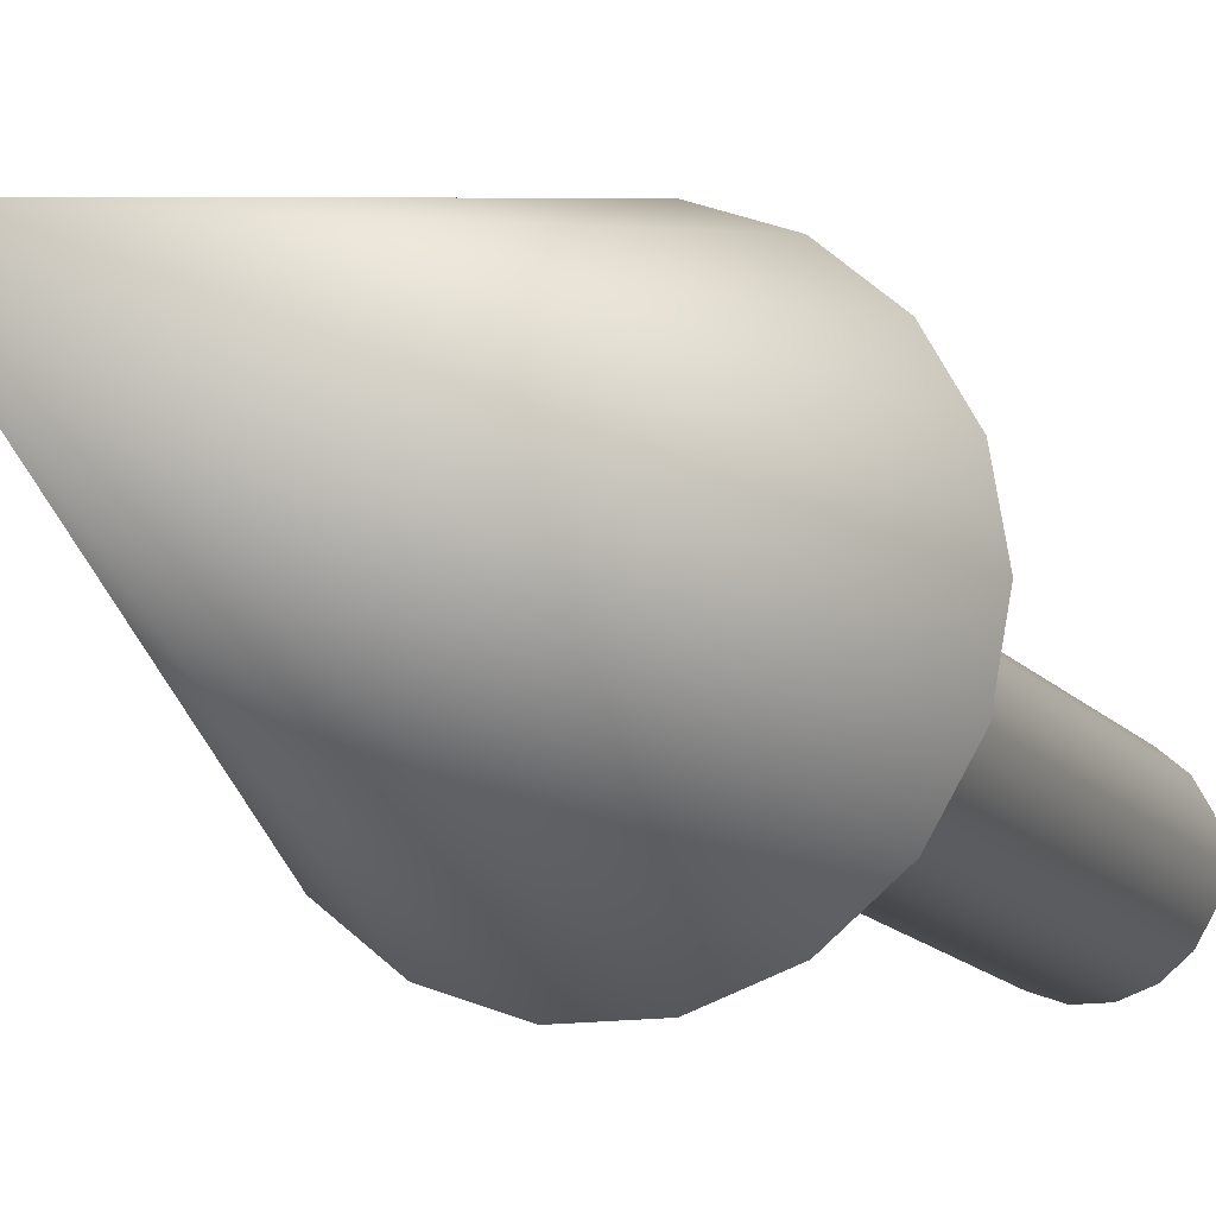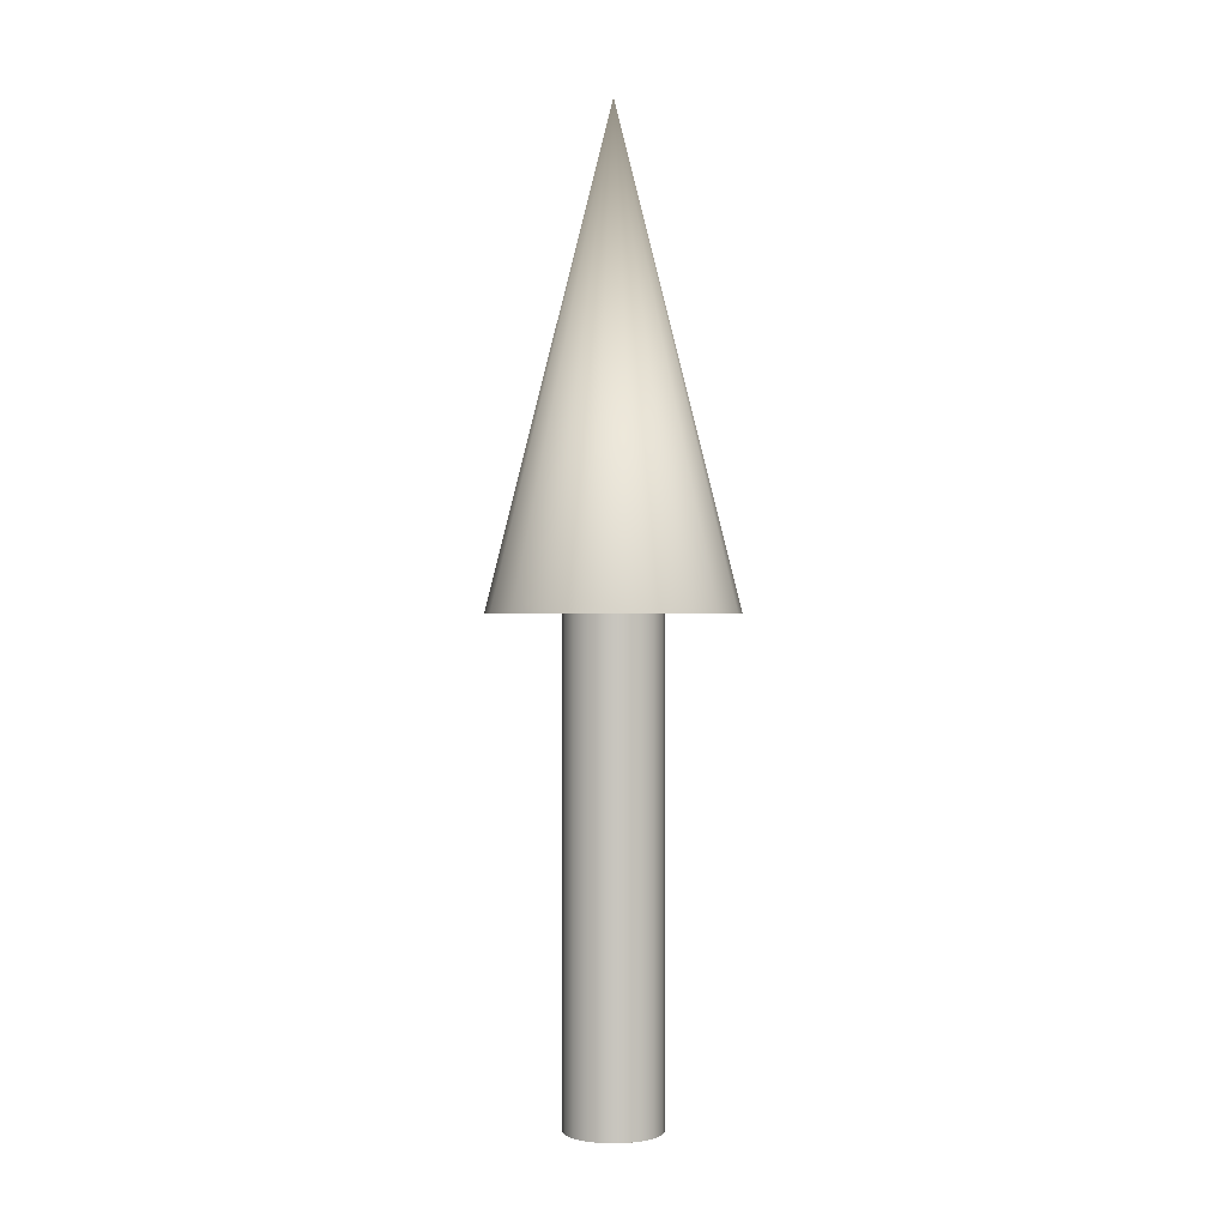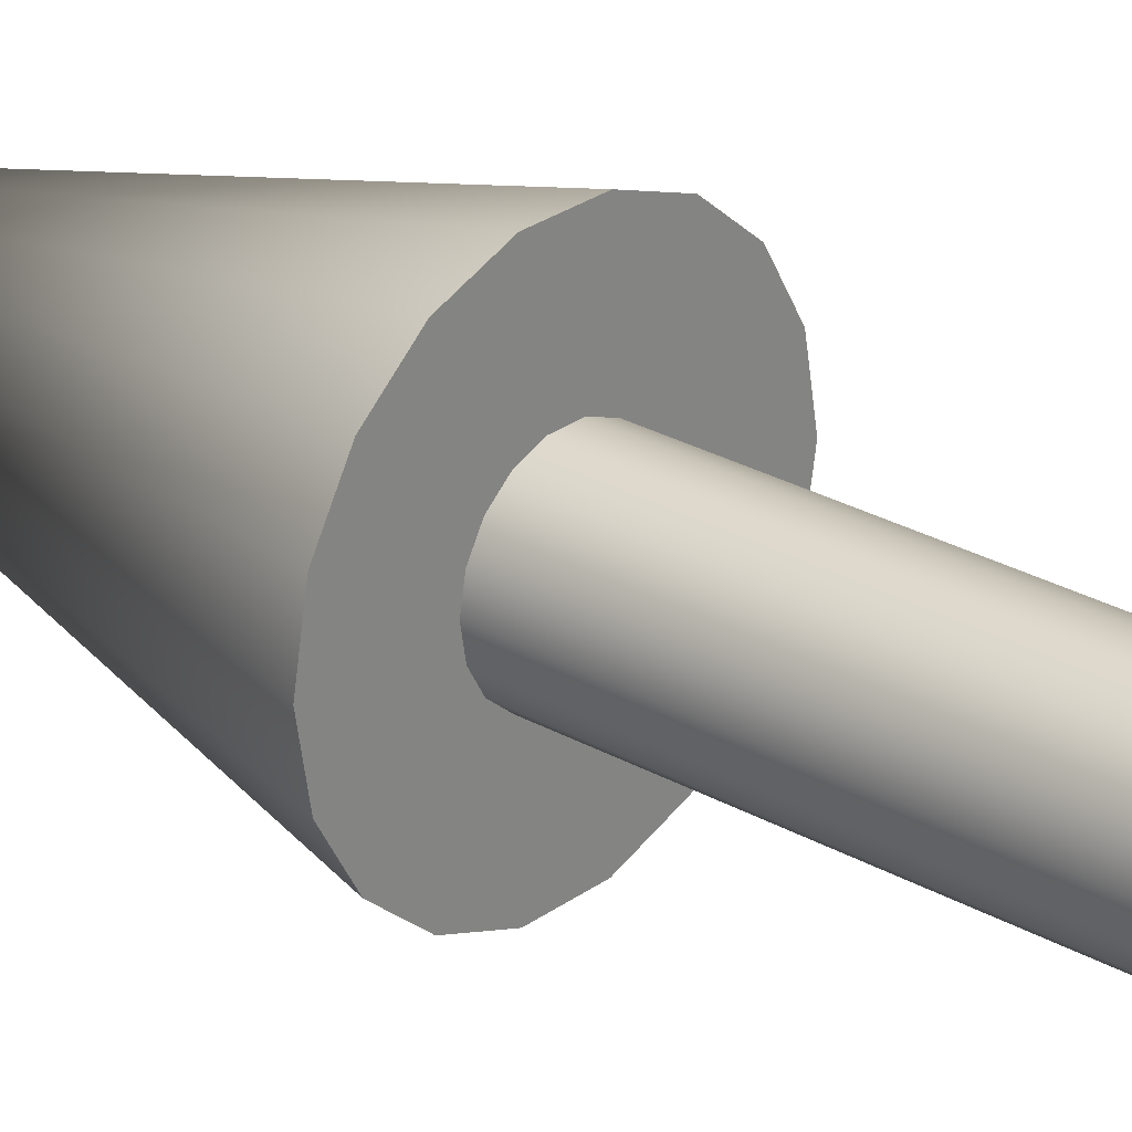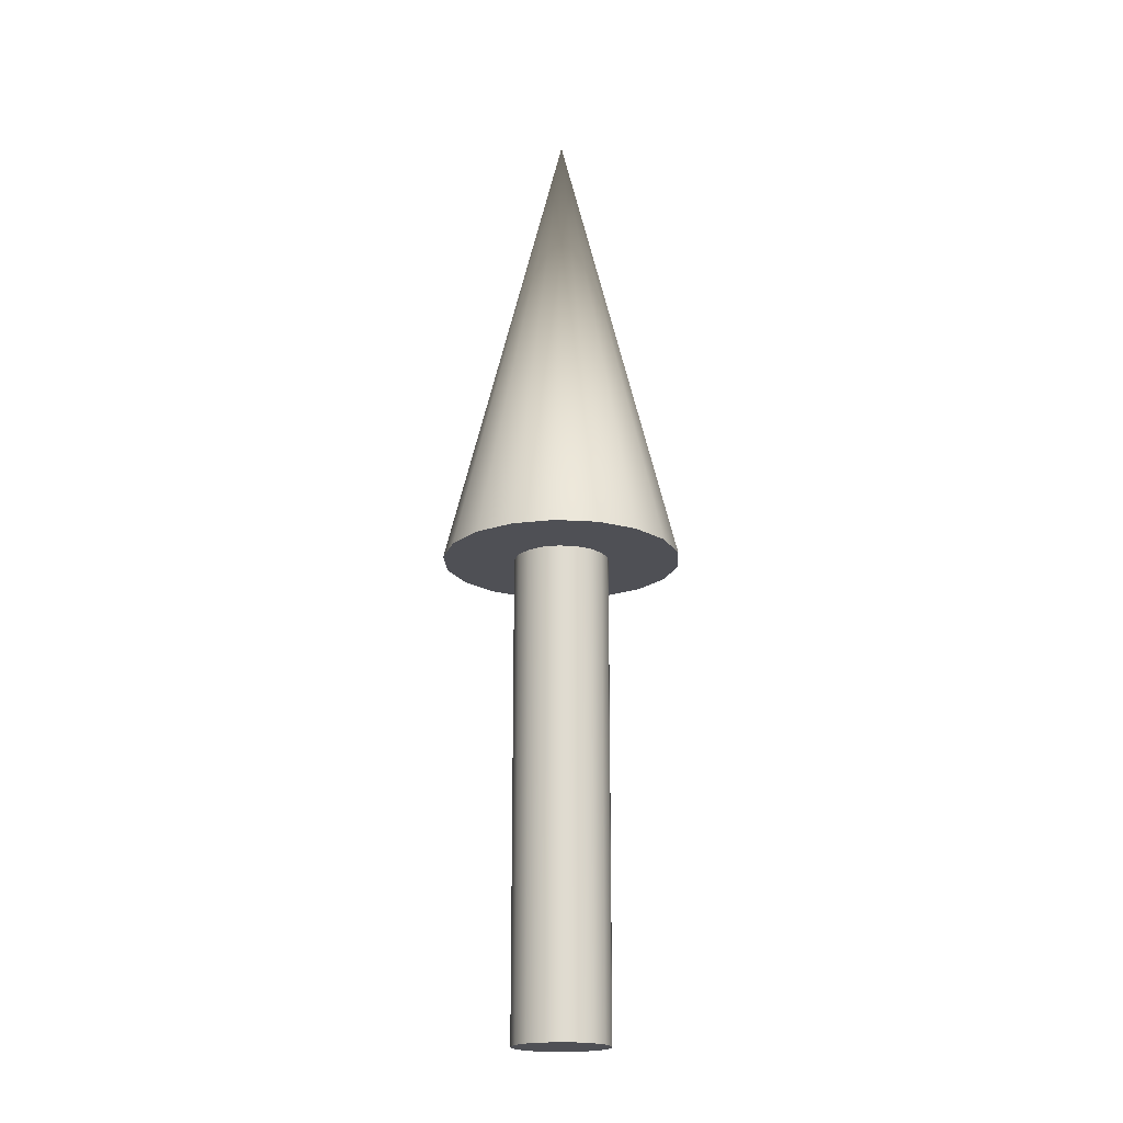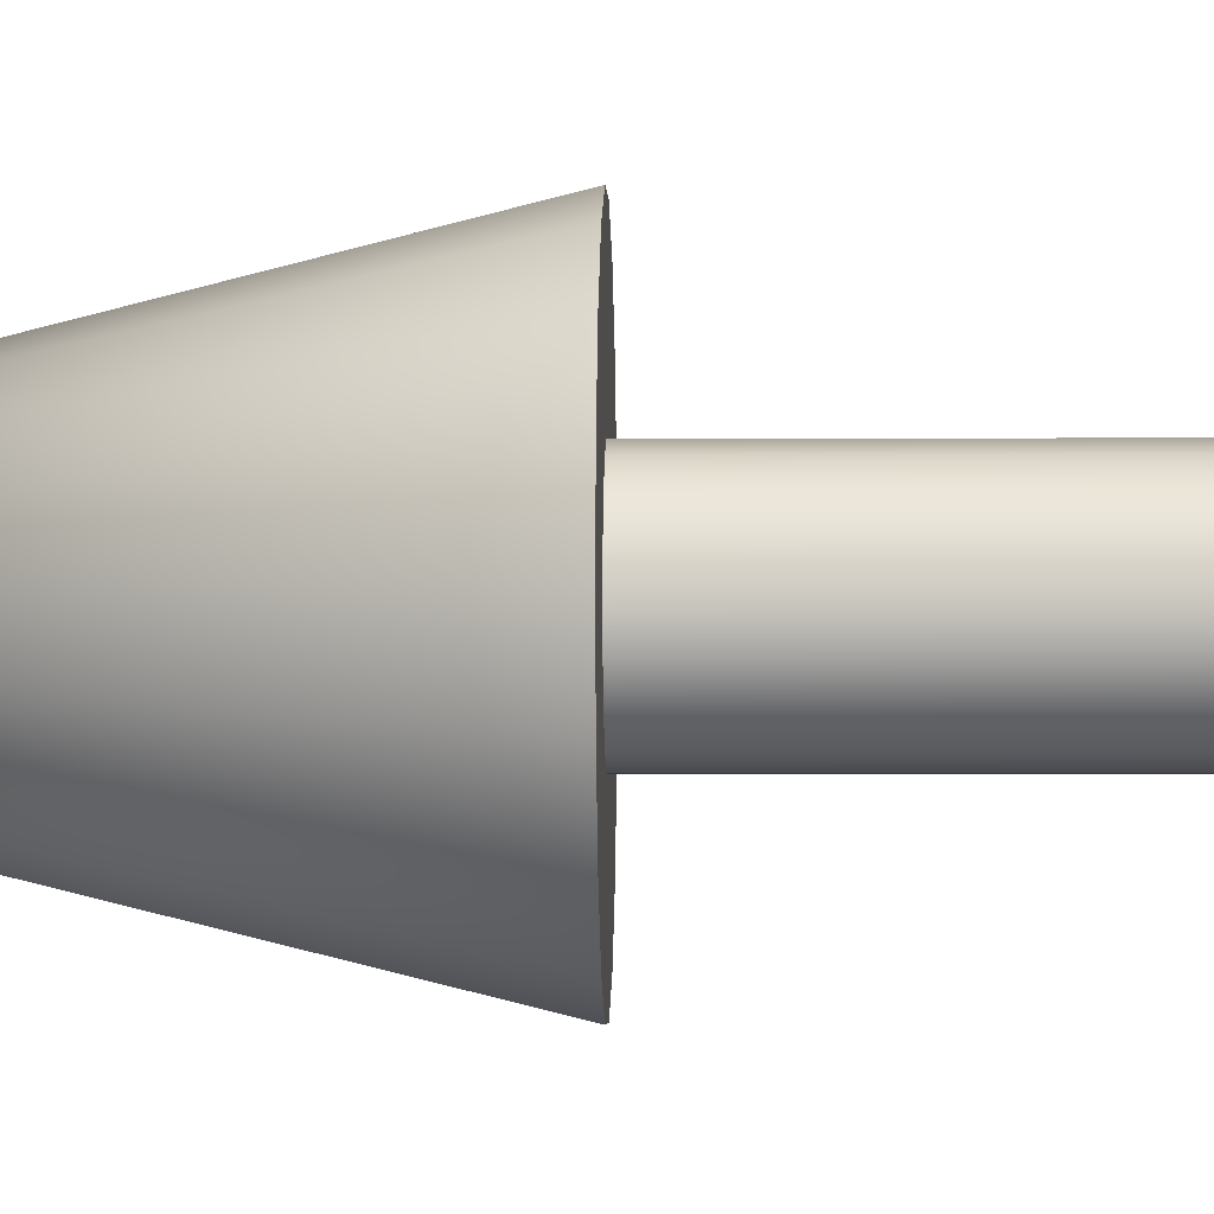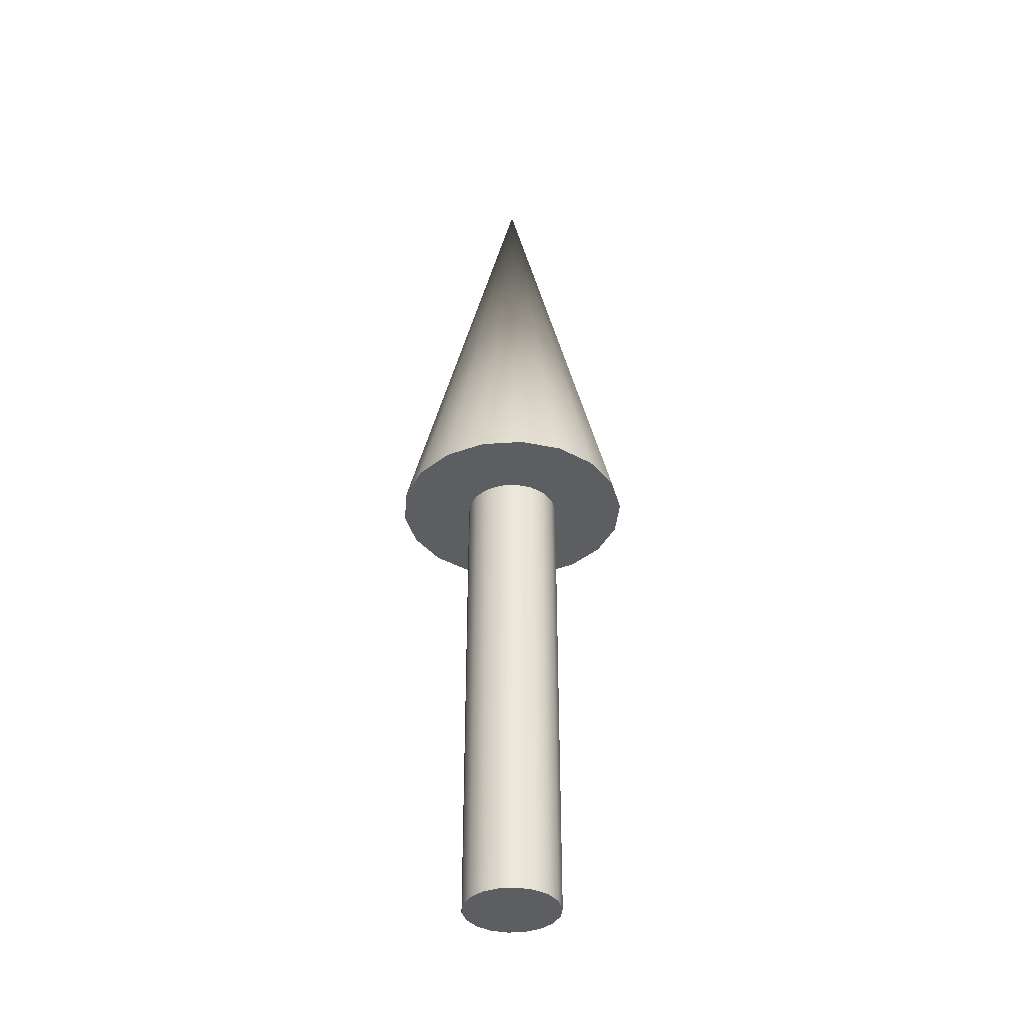
<metadata>
{"format":"obj","ext":"obj","renderer":"f3d","projection":"perspective","resolution":1024,"background":"white","views":[{"elev":-11.6,"azim":20.4,"up":"+Y"},{"elev":-0.1,"azim":-20.8,"up":"+Z"},{"elev":26.9,"azim":131.6,"up":"+Y"},{"elev":-19.4,"azim":173.1,"up":"+Z"},{"elev":-2.6,"azim":91.5,"up":"+Y"},{"elev":-38.4,"azim":105.0,"up":"+Z"}]}
</metadata>
<code>
v 0.05 0 0
v 0.04698 0.0171 0
v 0.0383 0.03214 0
v 0.025 0.0433 0
v 0.008682 0.04924 0
v -0.008682 0.04924 0
v -0.025 0.0433 0
v -0.0383 0.03214 0
v -0.04698 0.0171 0
v -0.05 0 0
v -0.04698 -0.0171 0
v -0.0383 -0.03214 0
v -0.025 -0.0433 0
v -0.008682 -0.04924 0
v 0.008682 -0.04924 0
v 0.025 -0.0433 0
v 0.0383 -0.03214 0
v 0.04698 -0.0171 0
v 0.05 0 0
v 0.04698 0.0171 0
v 0.0383 0.03214 0
v 0.025 0.0433 0
v 0.008682 0.04924 0
v -0.008682 0.04924 0
v -0.025 0.0433 0
v -0.0383 0.03214 0
v -0.04698 0.0171 0
v -0.05 0 0
v -0.04698 -0.0171 0
v -0.0383 -0.03214 0
v -0.025 -0.0433 0
v -0.008682 -0.04924 0
v 0.008682 -0.04924 0
v 0.025 -0.0433 0
v 0.0383 -0.03214 0
v 0.04698 -0.0171 0
v 0.05 0 0.5
v 0.04698 0.0171 0.5
v 0.0383 0.03214 0.5
v 0.025 0.0433 0.5
v 0.008682 0.04924 0.5
v -0.008682 0.04924 0.5
v -0.025 0.0433 0.5
v -0.0383 0.03214 0.5
v -0.04698 0.0171 0.5
v -0.05 0 0.5
v -0.04698 -0.0171 0.5
v -0.0383 -0.03214 0.5
v -0.025 -0.0433 0.5
v -0.008682 -0.04924 0.5
v 0.008682 -0.04924 0.5
v 0.025 -0.0433 0.5
v 0.0383 -0.03214 0.5
v 0.04698 -0.0171 0.5
v 0.05 0 0.5
v 0.04698 0.0171 0.5
v 0.0383 0.03214 0.5
v 0.025 0.0433 0.5
v 0.008682 0.04924 0.5
v -0.008682 0.04924 0.5
v -0.025 0.0433 0.5
v -0.0383 0.03214 0.5
v -0.04698 0.0171 0.5
v -0.05 0 0.5
v -0.04698 -0.0171 0.5
v -0.0383 -0.03214 0.5
v -0.025 -0.0433 0.5
v -0.008682 -0.04924 0.5
v 0.008682 -0.04924 0.5
v 0.025 -0.0433 0.5
v 0.0383 -0.03214 0.5
v 0.04698 -0.0171 0.5
v 0.125 0 0.5
v 0.1175 0.04275 0.5
v 0.09576 0.08035 0.5
v 0.0625 0.1083 0.5
v 0.02171 0.1231 0.5
v -0.02171 0.1231 0.5
v -0.0625 0.1083 0.5
v -0.09576 0.08035 0.5
v -0.1175 0.04275 0.5
v -0.125 0 0.5
v -0.1175 -0.04275 0.5
v -0.09576 -0.08035 0.5
v -0.0625 -0.1083 0.5
v -0.02171 -0.1231 0.5
v 0.02171 -0.1231 0.5
v 0.0625 -0.1083 0.5
v 0.09576 -0.08035 0.5
v 0.1175 -0.04275 0.5
v 0 0 1
v 0.125 0 0.5
v 0.1175 0.04275 0.5
v 0.09576 0.08035 0.5
v 0.0625 0.1083 0.5
v 0.02171 0.1231 0.5
v -0.02171 0.1231 0.5
v -0.0625 0.1083 0.5
v -0.09576 0.08035 0.5
v -0.1175 0.04275 0.5
v -0.125 0 0.5
v -0.1175 -0.04275 0.5
v -0.09576 -0.08035 0.5
v -0.0625 -0.1083 0.5
v -0.02171 -0.1231 0.5
v 0.02171 -0.1231 0.5
v 0.0625 -0.1083 0.5
v 0.09576 -0.08035 0.5
v 0.1175 -0.04275 0.5
f 1 3 2
f 1 4 3
f 1 5 4
f 1 6 5
f 1 7 6
f 1 8 7
f 1 9 8
f 1 10 9
f 1 11 10
f 1 12 11
f 1 13 12
f 1 14 13
f 1 15 14
f 1 16 15
f 1 17 16
f 1 18 17
f 19 38 37
f 19 20 38
f 20 39 38
f 20 21 39
f 21 40 39
f 21 22 40
f 22 41 40
f 22 23 41
f 23 42 41
f 23 24 42
f 24 43 42
f 24 25 43
f 25 44 43
f 25 26 44
f 26 45 44
f 26 27 45
f 27 46 45
f 27 28 46
f 28 47 46
f 28 29 47
f 29 48 47
f 29 30 48
f 30 49 48
f 30 31 49
f 31 50 49
f 31 32 50
f 32 51 50
f 32 33 51
f 33 52 51
f 33 34 52
f 34 53 52
f 34 35 53
f 35 54 53
f 35 36 54
f 36 37 54
f 36 19 37
f 55 74 73
f 55 56 74
f 56 75 74
f 56 57 75
f 57 76 75
f 57 58 76
f 58 77 76
f 58 59 77
f 59 78 77
f 59 60 78
f 60 79 78
f 60 61 79
f 61 80 79
f 61 62 80
f 62 81 80
f 62 63 81
f 63 82 81
f 63 64 82
f 64 83 82
f 64 65 83
f 65 84 83
f 65 66 84
f 66 85 84
f 66 67 85
f 67 86 85
f 67 68 86
f 68 87 86
f 68 69 87
f 69 88 87
f 69 70 88
f 70 89 88
f 70 71 89
f 71 90 89
f 71 72 90
f 72 73 90
f 72 55 73
f 91 92 93
f 91 93 94
f 91 94 95
f 91 95 96
f 91 96 97
f 91 97 98
f 91 98 99
f 91 99 100
f 91 100 101
f 91 101 102
f 91 102 103
f 91 103 104
f 91 104 105
f 91 105 106
f 91 106 107
f 91 107 108
f 91 108 109
f 91 109 92

</code>
